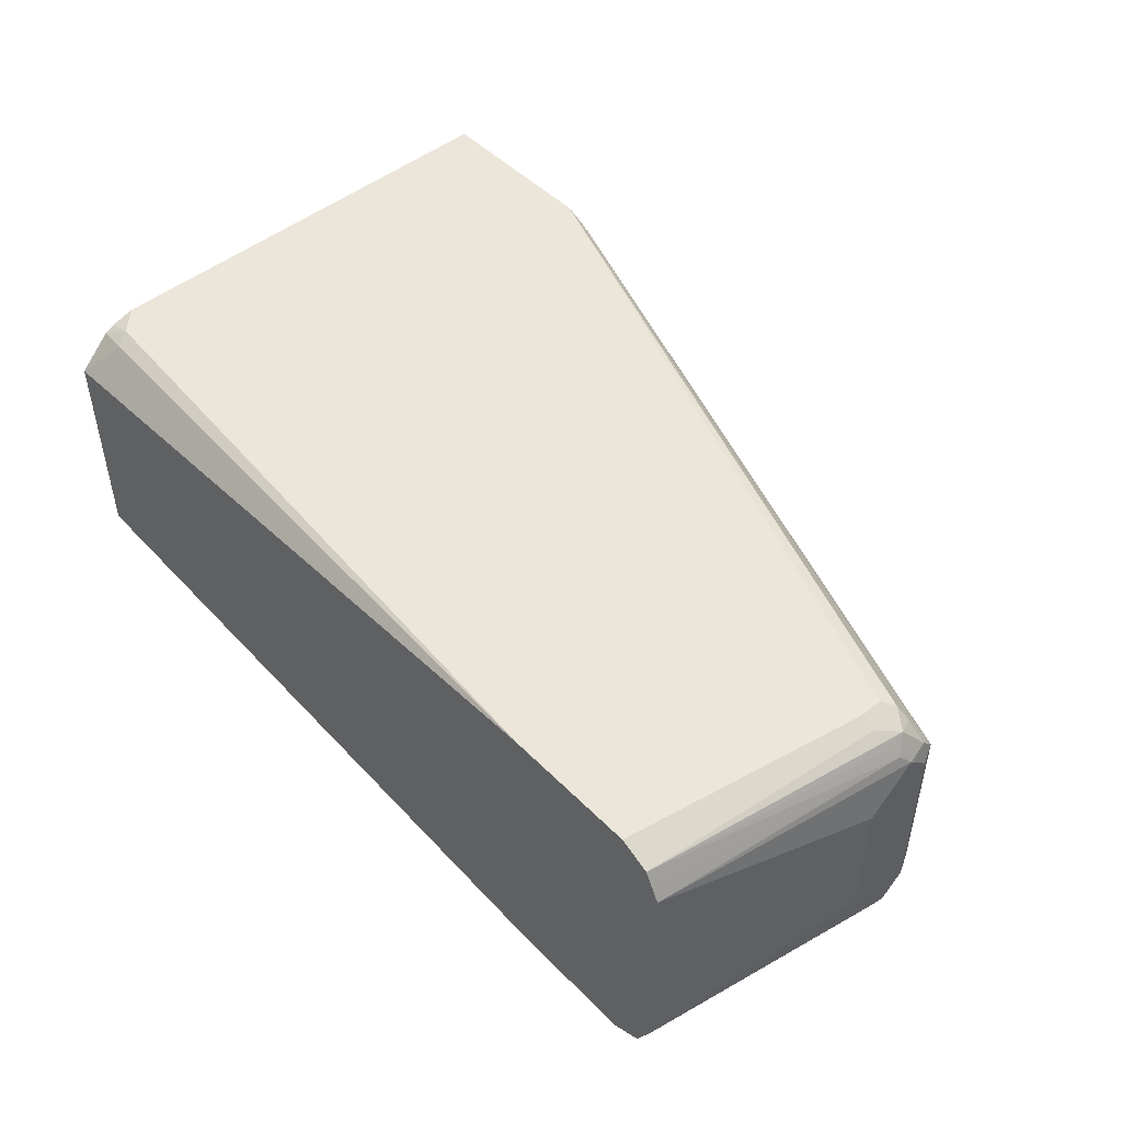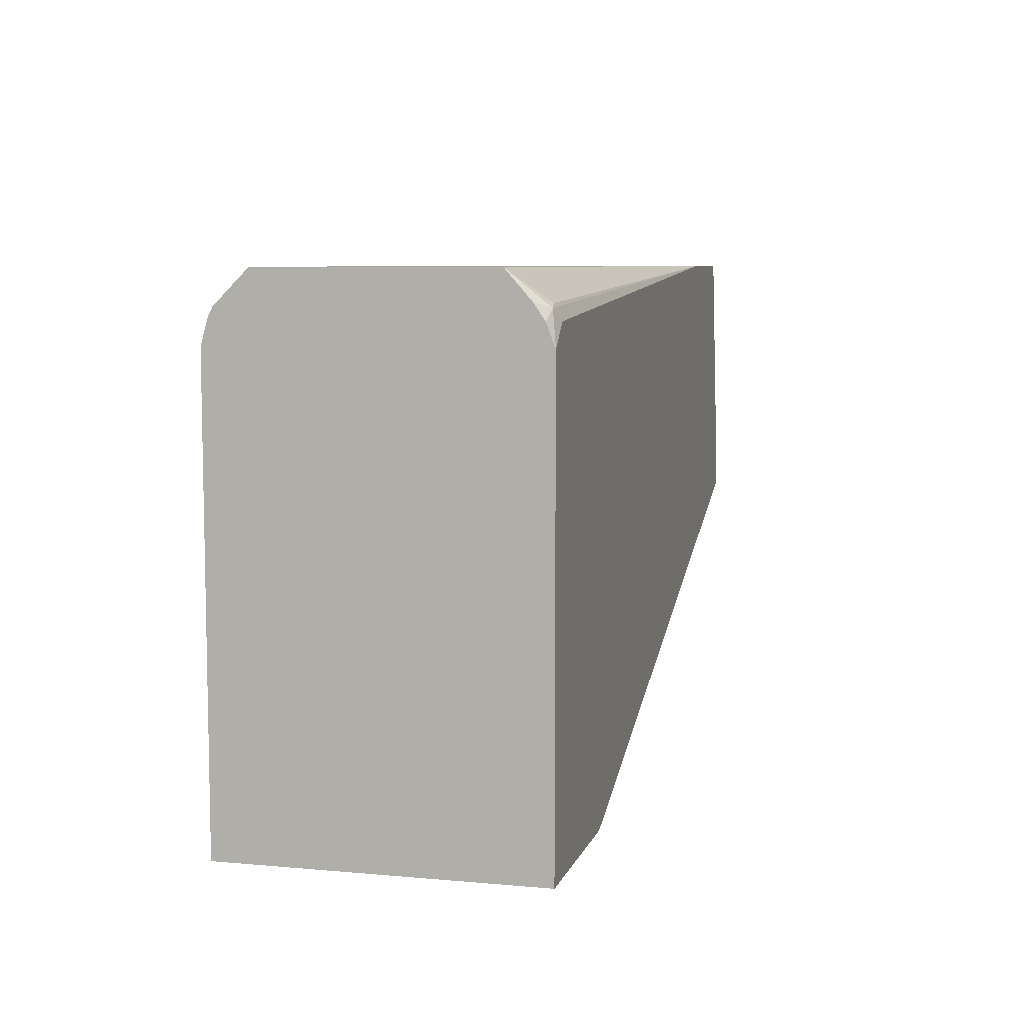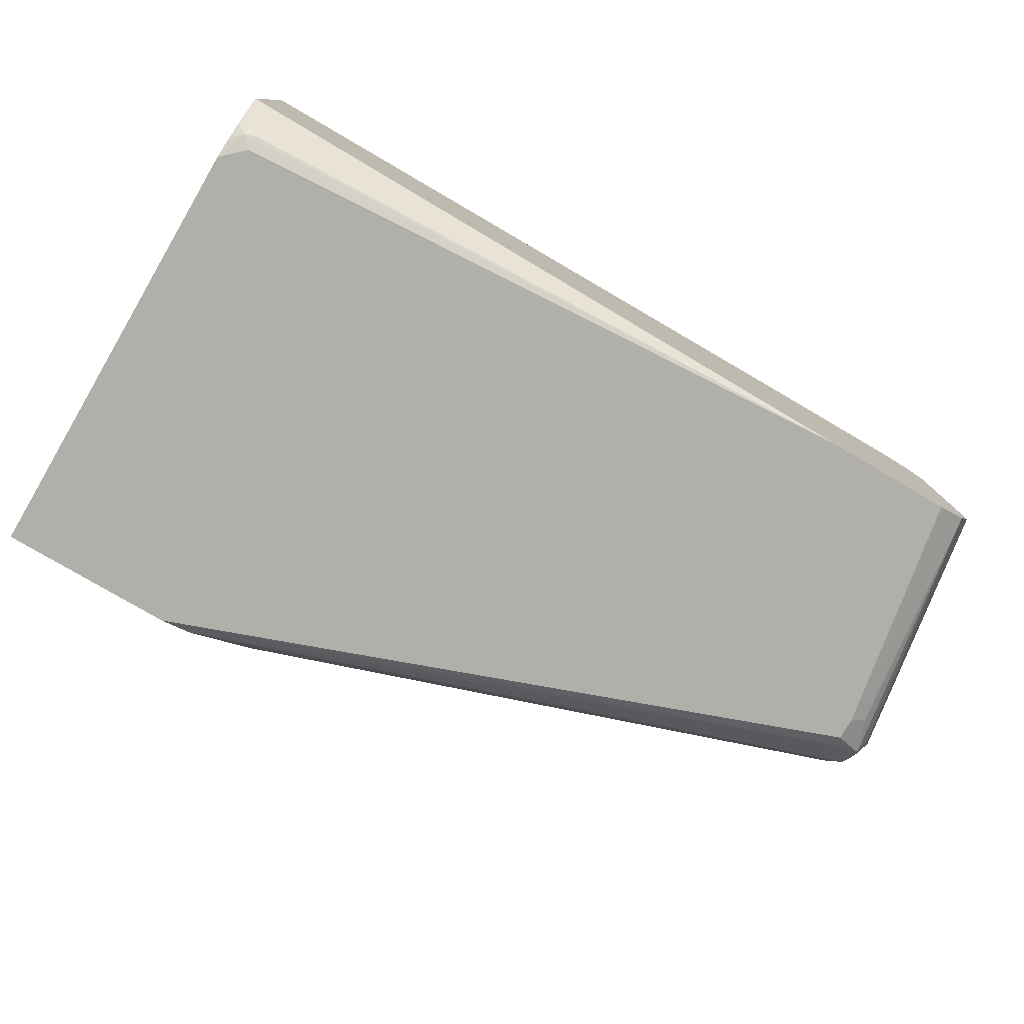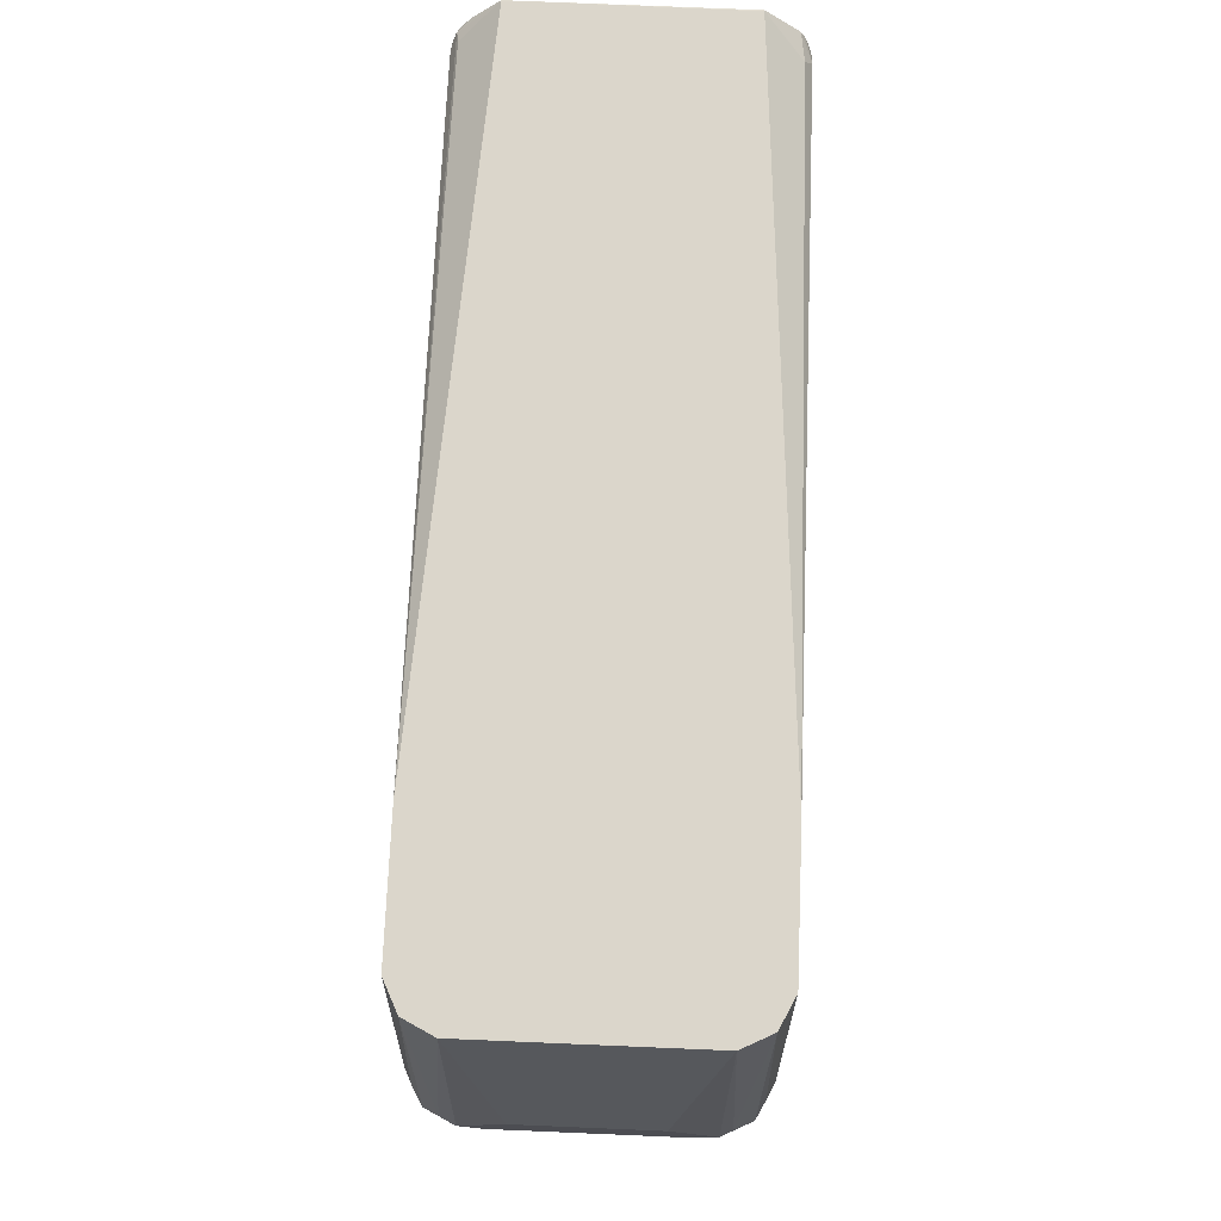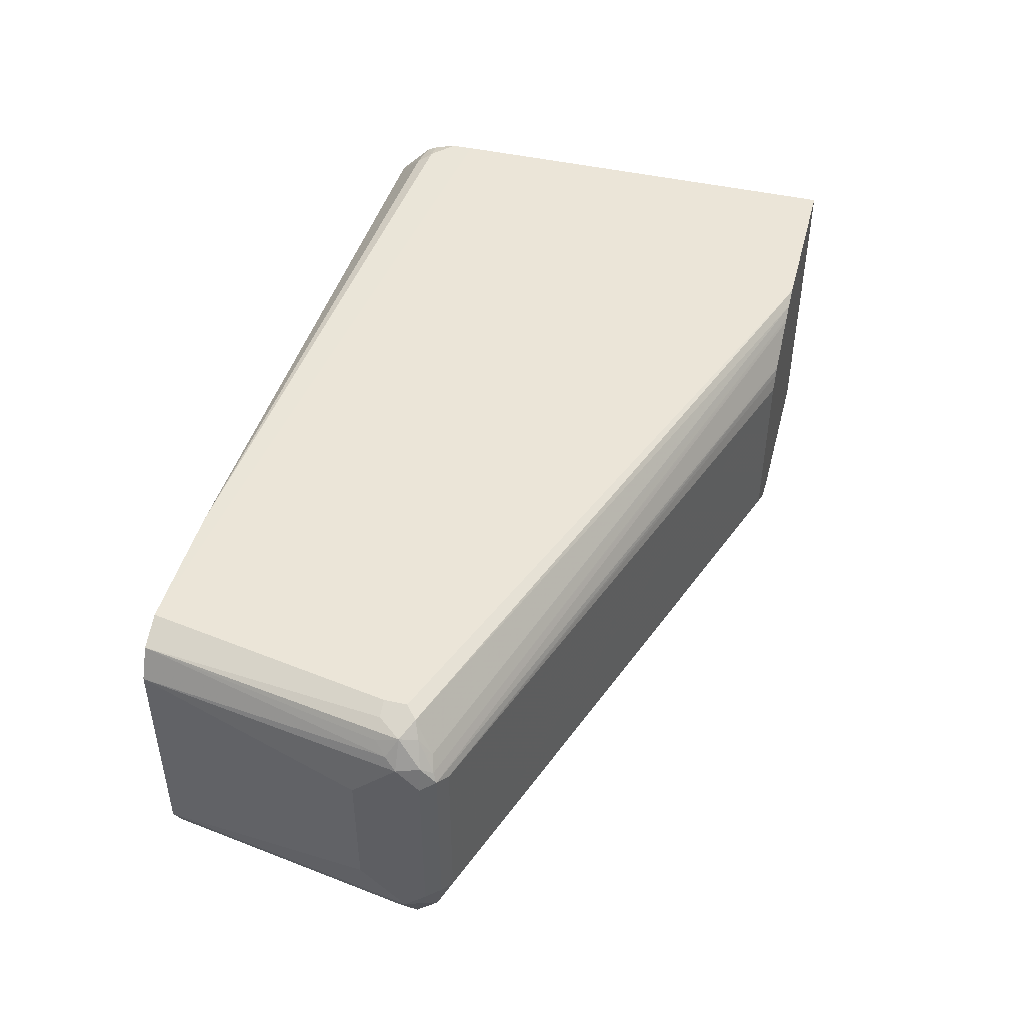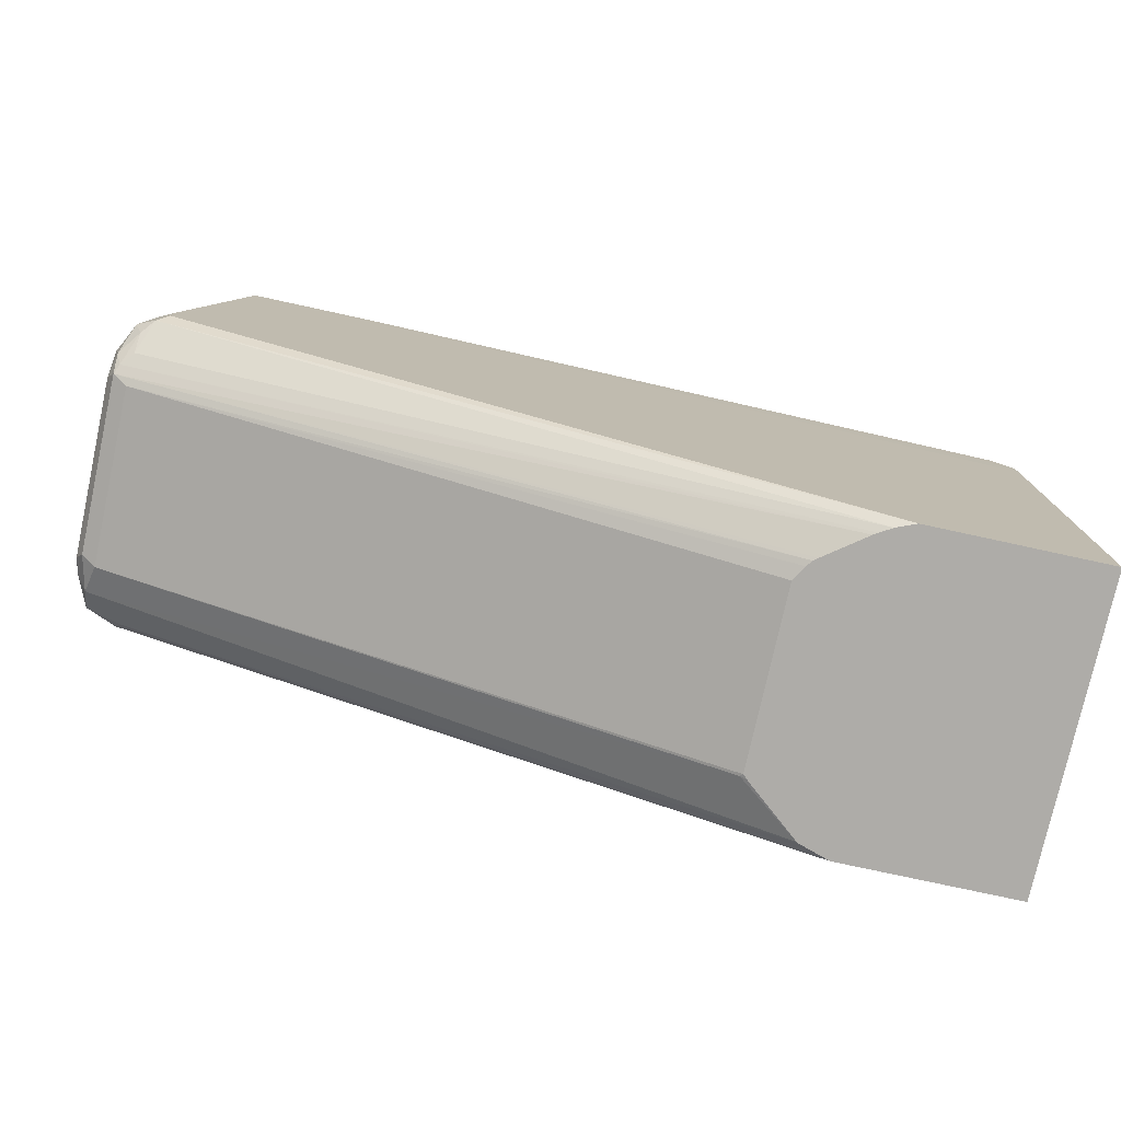
<metadata>
{"format":"obj","ext":"obj","renderer":"f3d","projection":"perspective","resolution":1024,"background":"white","views":[{"elev":48.4,"azim":48.2,"up":"+Y"},{"elev":7.1,"azim":-75.4,"up":"+Z"},{"elev":-78.0,"azim":-30.4,"up":"+Y"},{"elev":73.6,"azim":92.4,"up":"+Z"},{"elev":45.6,"azim":104.5,"up":"+Y"},{"elev":-76.9,"azim":167.7,"up":"+Z"}]}
</metadata>
<code>
v 0.2691 -0.04153 -0.1394
v 0.2691 -0.04648 -0.1394
v 0.2696 -0.04648 -0.1394
v 0.2696 0.04649 -0.1394
v 0.2691 0.04649 -0.1395
v 0.2691 -0.05709 -0.1514
v 0.2743 -0.06276 -0.1534
v 0.279 -0.06199 -0.1519
v 0.5579 -0.06507 -0.1394
v 0.2821 0.06198 -0.1519
v 0.5579 0.06506 -0.1394
v 0.2691 0.06044 -0.1534
v 0.2691 -0.06119 -0.1575
v 0.2691 -0.06144 -0.1579
v 0.2691 -0.06162 -0.1583
v 0.2691 -0.06509 -0.1674
v 0.279 -0.06509 -0.1581
v 0.5579 -0.06509 -0.1395
v 0.5672 -0.06509 -0.1394
v 0.279 0.06508 -0.1581
v 0.5672 0.06508 -0.1394
v 0.5579 0.06508 -0.1395
v 0.2691 0.06248 -0.1575
v 0.2691 -0.06509 -0.357
v 0.6137 -0.06509 -0.1394
v 0.2691 0.06521 -0.1674
v 0.6137 0.06508 -0.1394
v 0.2691 0.0653 -0.1767
v 0.2691 0.06508 -0.357
v 0.3441 -0.06509 -0.357
v 0.6137 -0.06509 -0.1395
v 0.6138 -0.06503 -0.1394
v 0.6199 0.06198 -0.1394
v 0.6137 0.06508 -0.1395
v 0.2691 0.0653 -0.1854
v 0.6323 0.06508 -0.2418
v 0.3441 0.06508 -0.357
v 0.3571 -0.06092 -0.357
v 0.6292 -0.06199 -0.2573
v 0.6323 -0.06509 -0.2511
v 0.6199 -0.06199 -0.1394
v 0.6323 -0.06509 -0.2418
v 0.6385 -0.06199 -0.2387
v 0.6261 0.05891 -0.1394
v 0.6323 0.06508 -0.2511
v 0.6385 0.06198 -0.2418
v 0.3522 0.06175 -0.357
v 0.6369 0.06276 -0.2557
v 0.358 -0.06043 -0.357
v 0.6447 -0.04958 -0.2635
v 0.6447 -0.05889 -0.2542
v 0.6261 -0.05889 -0.1394
v 0.6292 0.05269 -0.1394
v 0.6261 0.05888 -0.1395
v 0.6447 0.05888 -0.2511
v 0.3571 0.05884 -0.357
v 0.6416 0.04959 -0.2635
v 0.6416 0.05695 -0.258
v 0.3815 -0.04087 -0.357
v 0.3844 -0.04029 -0.3564
v 0.6416 -0.03719 -0.2697
v 0.6478 -0.03409 -0.2665
v 0.6509 -0.03719 -0.2603
v 0.6494 -0.04494 -0.2588
v 0.6509 -0.04648 -0.2511
v 0.6478 -0.05269 -0.248
v 0.6292 -0.05269 -0.1394
v 0.6323 0.04652 -0.1394
v 0.6323 0.04649 -0.1395
v 0.6486 0.05113 -0.2464
v 0.6451 0.05579 -0.2418
v 0.6478 0.05269 -0.2511
v 0.6486 0.04765 -0.2603
v 0.359 0.05763 -0.357
v 0.6462 0.04416 -0.265
v 0.3832 -0.03913 -0.357
v 0.6416 0.03719 -0.2697
v 0.6478 0.04028 -0.2665
v 0.6509 0.03719 -0.2603
v 0.6509 -0.03719 -0.2418
v 0.6323 -0.04643 -0.1394
v 0.6323 -0.04648 -0.1395
v 0.6322 -0.04661 -0.1394
v 0.6323 0.03725 -0.1394
v 0.6509 0.02789 -0.2325
v 0.6509 0.03719 -0.2418
v 0.6509 0.04649 -0.2511
v 0.3757 0.04538 -0.357
v 0.3832 0.03524 -0.357
v 0.3794 0.04139 -0.357
v 0.3776 0.04392 -0.357
v 0.6509 -0.02789 -0.2325
f 50 64 51
f 50 63 64
f 49 59 60
f 50 61 62
f 49 60 50
f 48 58 57
f 50 62 63
f 50 60 61
f 53 68 69
f 51 65 66
f 51 66 52
f 52 66 67
f 53 69 70
f 53 70 54
f 54 70 71
f 54 71 55
f 48 55 58
f 55 70 72
f 51 64 65
f 55 71 70
f 39 51 40
f 47 48 57
f 33 44 34
f 55 72 73
f 34 44 36
f 35 45 37
f 36 44 46
f 36 46 55
f 36 55 45
f 37 45 48
f 37 48 47
f 47 57 56
f 38 49 50
f 39 50 51
f 40 51 43
f 40 43 42
f 41 43 52
f 43 51 52
f 44 53 54
f 44 54 55
f 44 55 46
f 45 55 48
f 38 50 39
f 55 73 58
f 66 82 67
f 56 75 74
f 69 85 86
f 69 86 87
f 69 87 70
f 70 87 72
f 72 87 73
f 73 87 79
f 73 79 78
f 81 83 82
f 73 78 75
f 74 75 78
f 74 78 88
f 77 89 90
f 77 90 91
f 77 91 78
f 78 91 88
f 80 92 81
f 81 92 85
f 81 85 84
f 31 43 41
f 69 84 85
f 56 57 75
f 68 84 69
f 65 82 66
f 57 58 75
f 58 73 75
f 59 76 60
f 60 76 61
f 61 77 78
f 61 78 62
f 61 76 89
f 61 89 77
f 62 78 79
f 62 79 63
f 63 65 64
f 63 79 87
f 63 87 86
f 63 86 85
f 63 85 92
f 63 92 80
f 63 80 65
f 65 80 81
f 65 81 82
f 67 82 83
f 31 42 43
f 1 81 84
f 30 39 40
f 1 28 35
f 1 35 29
f 1 29 24
f 1 24 16
f 1 16 15
f 1 15 14
f 1 14 13
f 1 13 6
f 1 26 28
f 1 6 2
f 2 7 8
f 2 8 9
f 2 9 3
f 4 10 5
f 4 11 10
f 5 10 12
f 6 13 7
f 7 13 14
f 2 6 7
f 1 23 26
f 1 12 23
f 1 5 12
f 31 41 32
f 1 2 3
f 1 3 9
f 1 9 19
f 1 19 25
f 1 25 32
f 1 32 41
f 1 41 52
f 1 52 67
f 1 67 83
f 1 83 81
f 1 84 68
f 1 68 53
f 1 53 44
f 1 44 33
f 1 33 27
f 1 27 21
f 1 21 11
f 1 4 5
f 7 14 15
f 7 15 16
f 1 11 4
f 7 17 9
f 24 47 56
f 24 56 74
f 24 74 88
f 24 88 91
f 24 91 90
f 24 90 89
f 24 89 76
f 24 76 59
f 24 59 49
f 24 38 30
f 25 31 32
f 27 33 34
f 27 34 28
f 28 34 36
f 28 36 45
f 28 45 35
f 29 35 37
f 7 16 17
f 30 38 39
f 24 37 47
f 24 29 37
f 24 49 38
f 21 28 22
f 9 18 19
f 22 28 26
f 9 17 18
f 10 20 12
f 10 11 20
f 11 21 22
f 7 9 8
f 12 20 23
f 16 24 30
f 16 30 40
f 11 22 20
f 16 40 42
f 16 42 31
f 16 31 25
f 16 25 19
f 16 19 18
f 16 18 17
f 20 26 23
f 20 22 26
f 21 27 28

</code>
